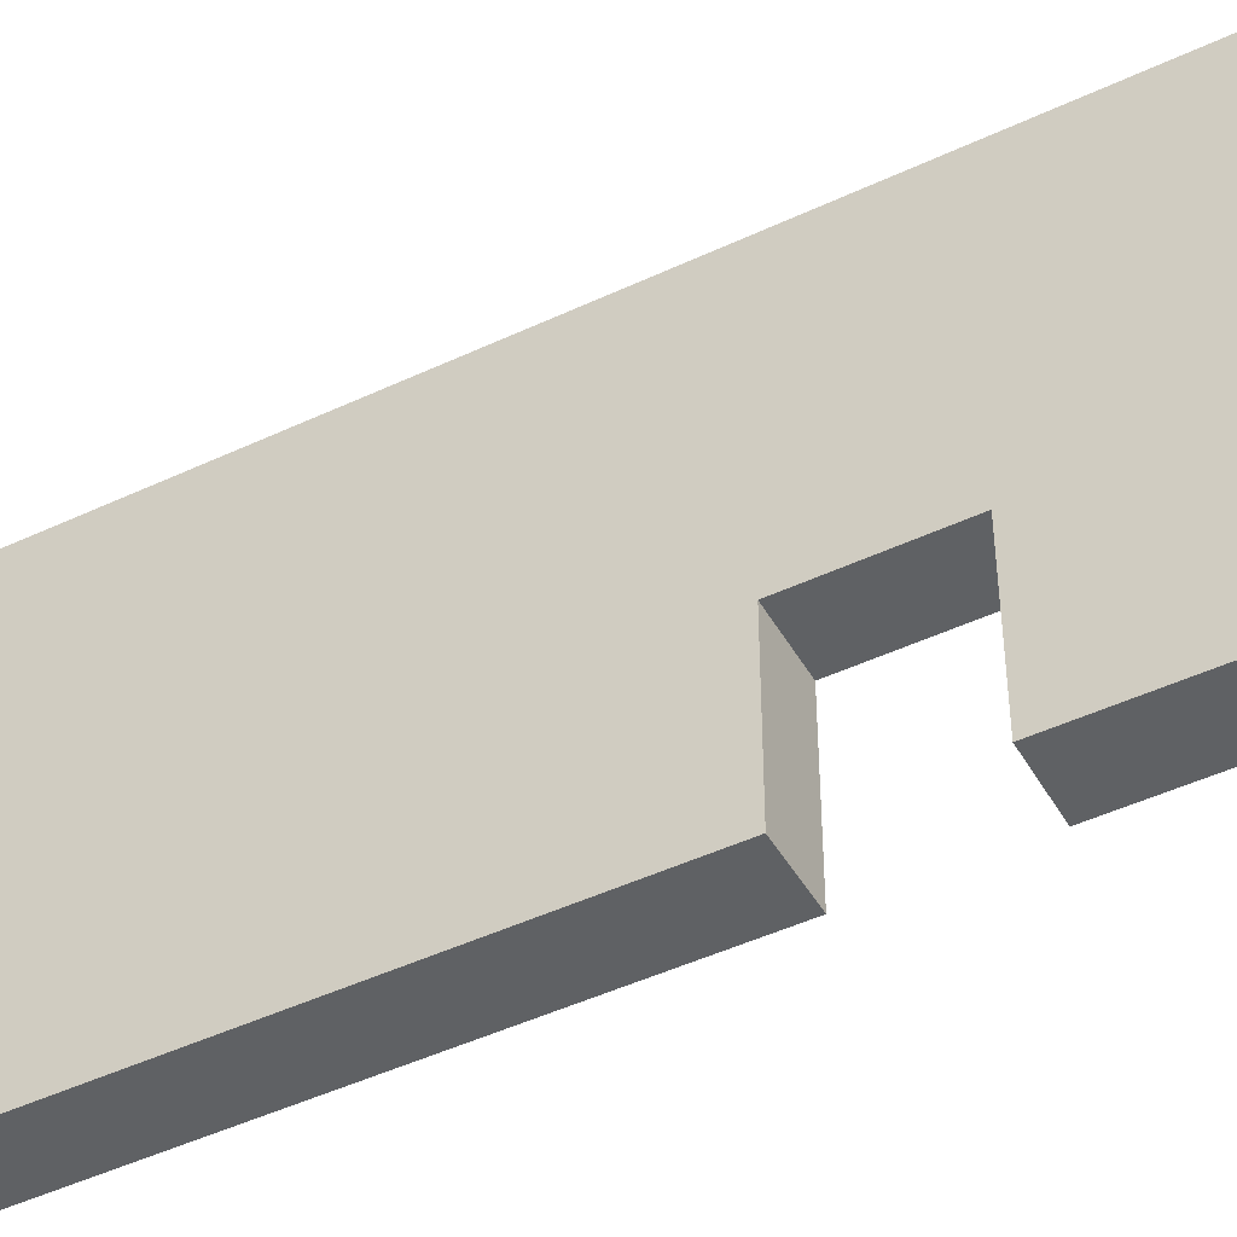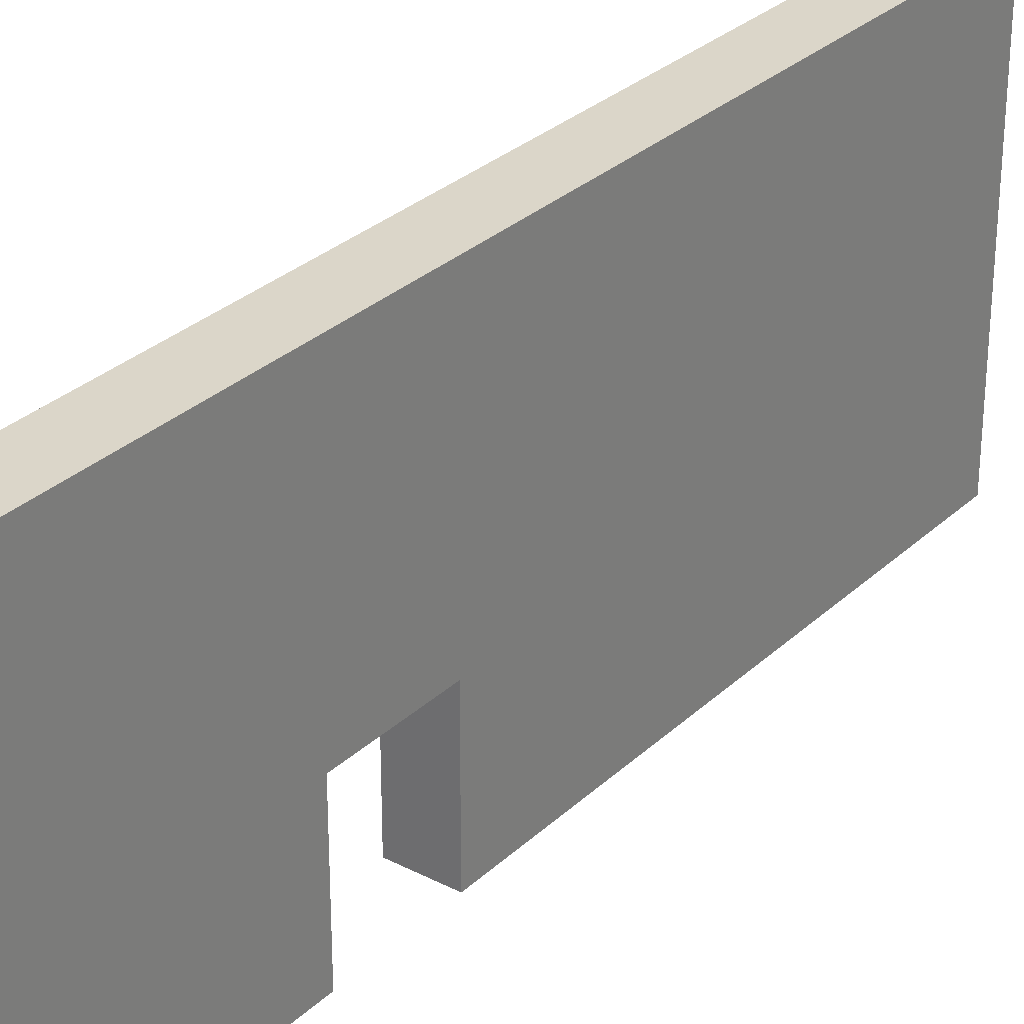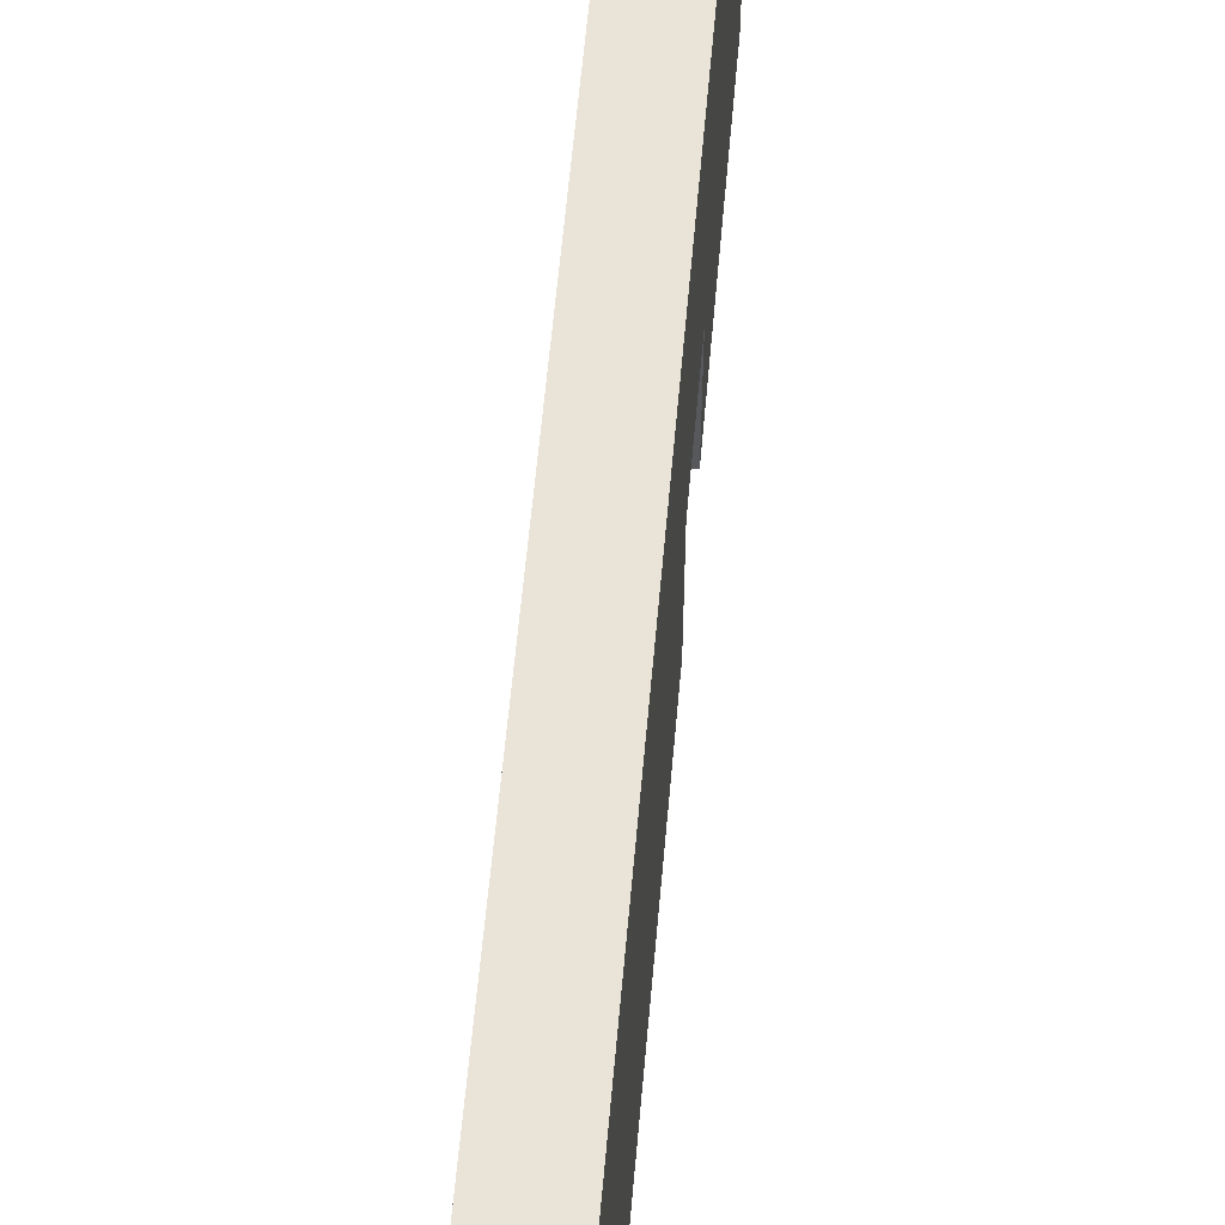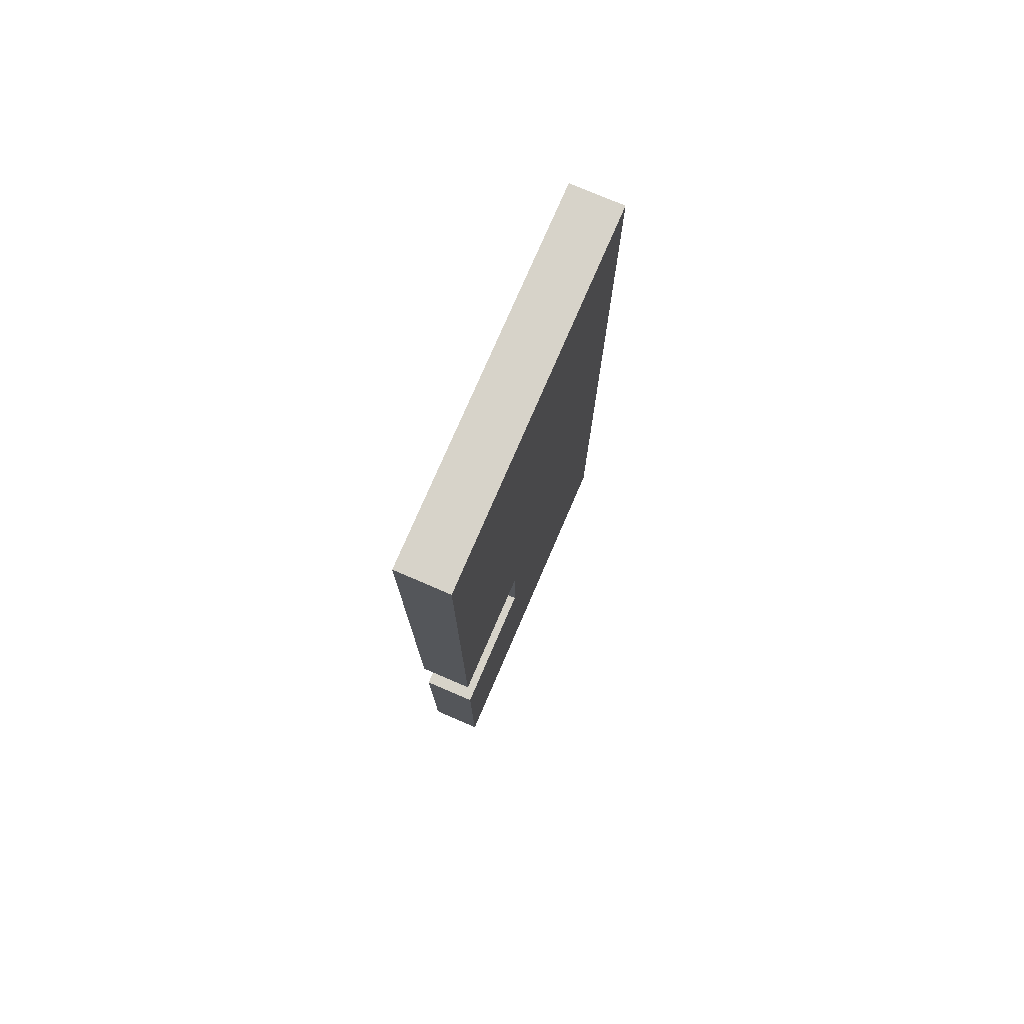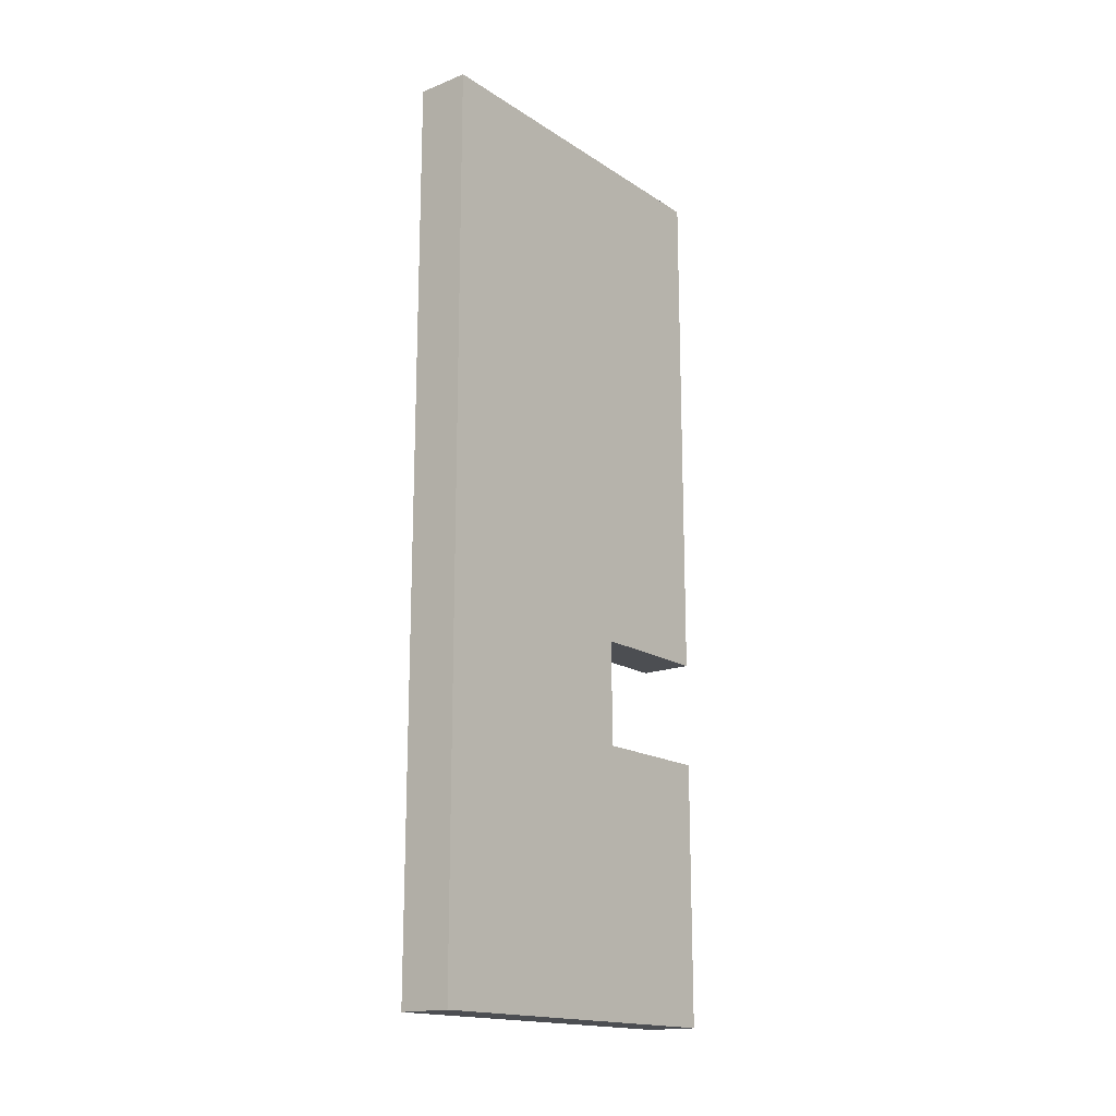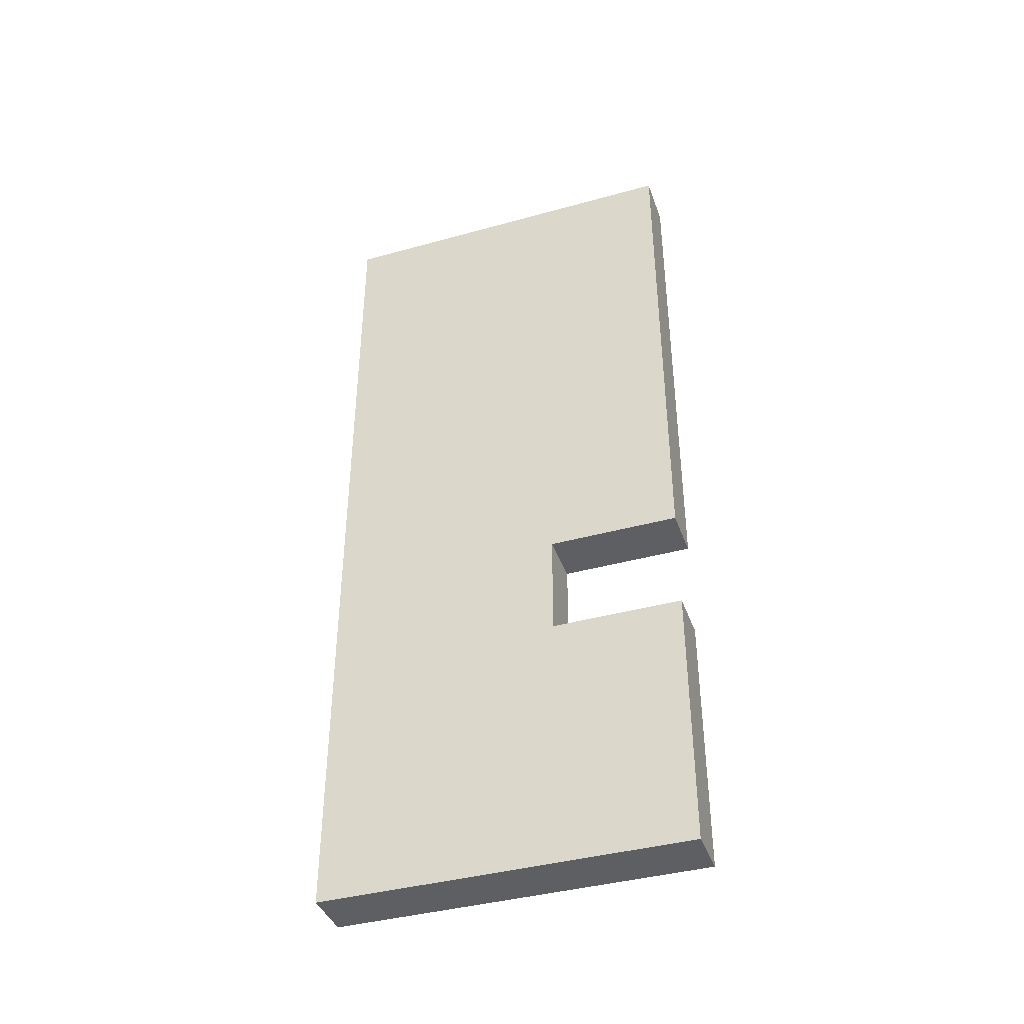
<metadata>
{"format":"obj","ext":"obj","renderer":"f3d","projection":"perspective","resolution":1024,"background":"white","views":[{"elev":-46.4,"azim":118.3,"up":"+Y"},{"elev":29.9,"azim":-143.0,"up":"+Y"},{"elev":61.2,"azim":5.1,"up":"+Y"},{"elev":76.1,"azim":23.3,"up":"+Z"},{"elev":-17.0,"azim":-141.8,"up":"+Z"},{"elev":-40.2,"azim":-71.2,"up":"+Z"}]}
</metadata>
<code>
g home-49
v 26 0 35
v 26 0 -5
v 26 0 -13
v 26 0 -33
v 26 10 -5
v 26 10 -13
v 26 28 35
v 26 28 -33
v 30 0 35
v 30 0 -5
v 30 0 -13
v 30 0 -33
v 30 10 -5
v 30 10 -13
v 30 28 35
v 30 28 -33
v 26 0 35
v 26 28 35
v 30 0 35
v 30 28 35
v 26 0 -13
v 26 10 -13
v 30 0 -13
v 30 10 -13
v 26 0 -5
v 26 10 -5
v 30 0 -5
v 30 10 -5
v 26 0 -33
v 26 28 -33
v 30 0 -33
v 30 28 -33
v 26 0 35
v 30 0 35
v 26 0 -5
v 30 0 -5
v 26 0 -13
v 30 0 -13
v 26 0 -33
v 30 0 -33
v 26 10 -5
v 30 10 -5
v 26 10 -13
v 30 10 -13
v 26 28 35
v 30 28 35
v 26 28 -33
v 30 28 -33
f 5 2 1
f 6 4 3
f 7 5 1
f 7 6 5
f 8 4 6
f 8 6 7
f 9 10 13
f 11 12 14
f 9 13 15
f 13 14 15
f 14 12 16
f 15 14 16
f 19 18 17
f 20 18 19
f 23 22 21
f 24 22 23
f 25 26 27
f 27 26 28
f 29 30 31
f 31 30 32
f 35 34 33
f 36 34 35
f 39 38 37
f 40 38 39
f 43 42 41
f 44 42 43
f 45 46 47
f 47 46 48

</code>
